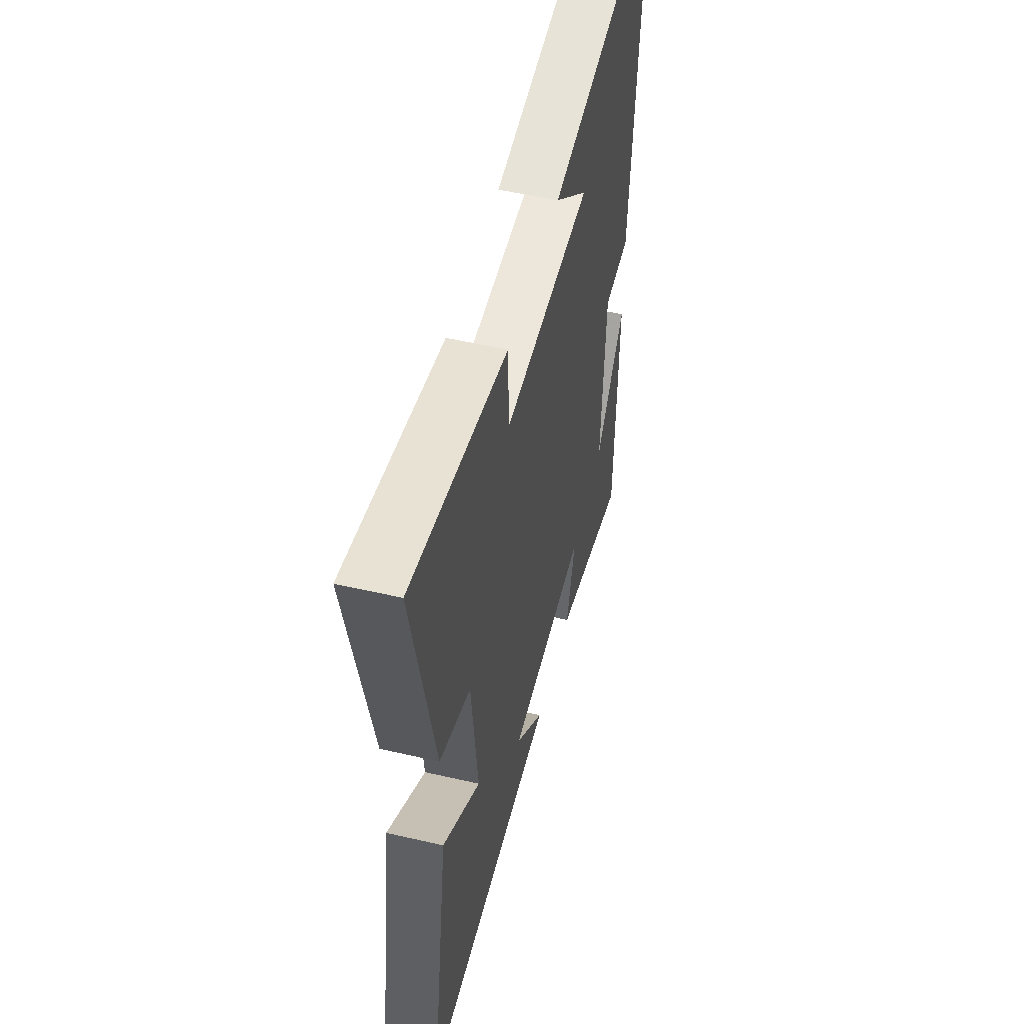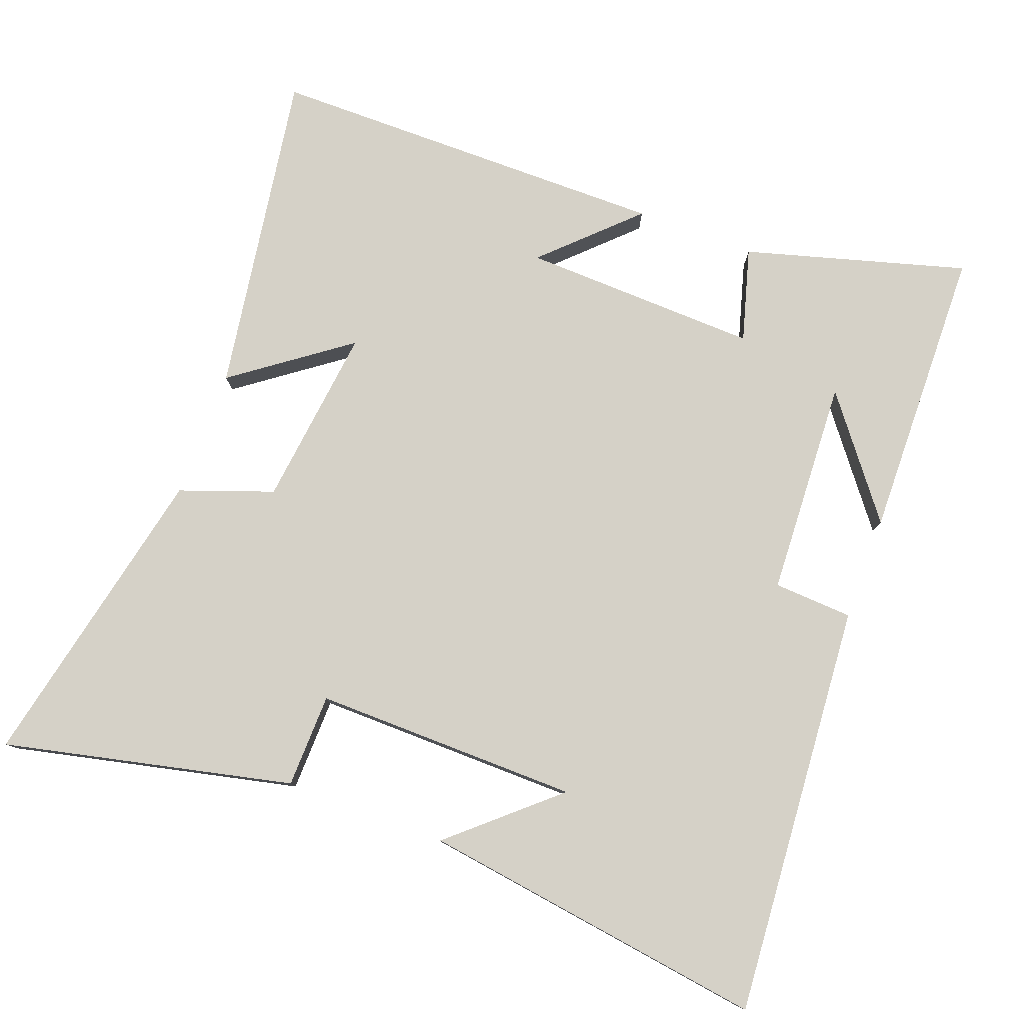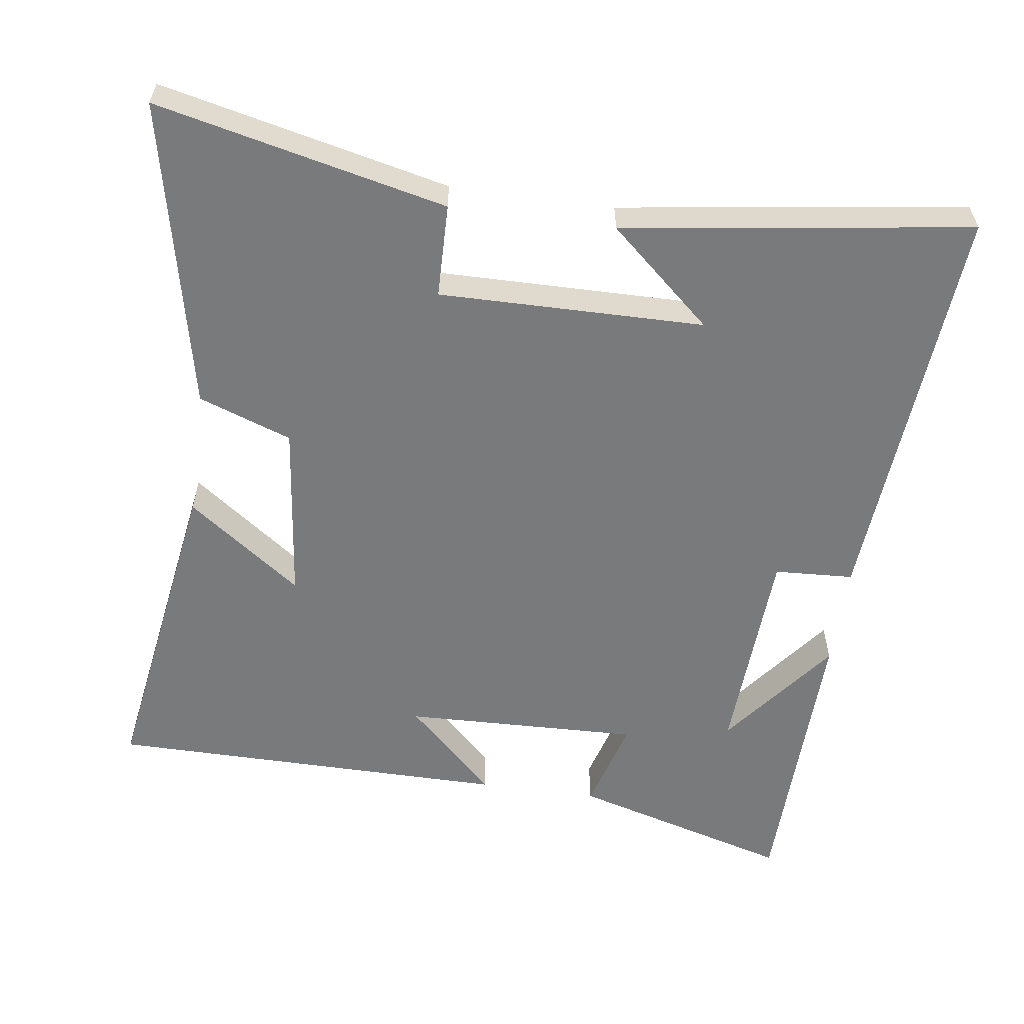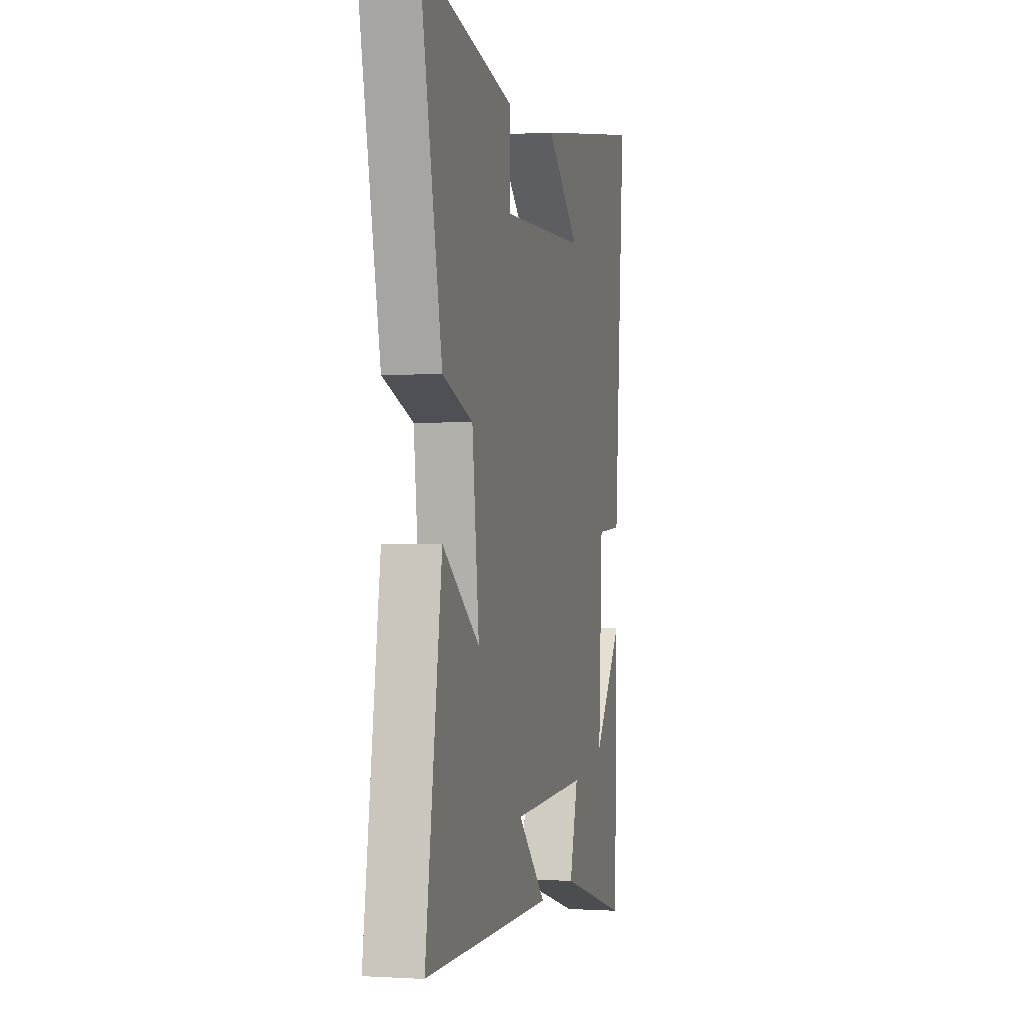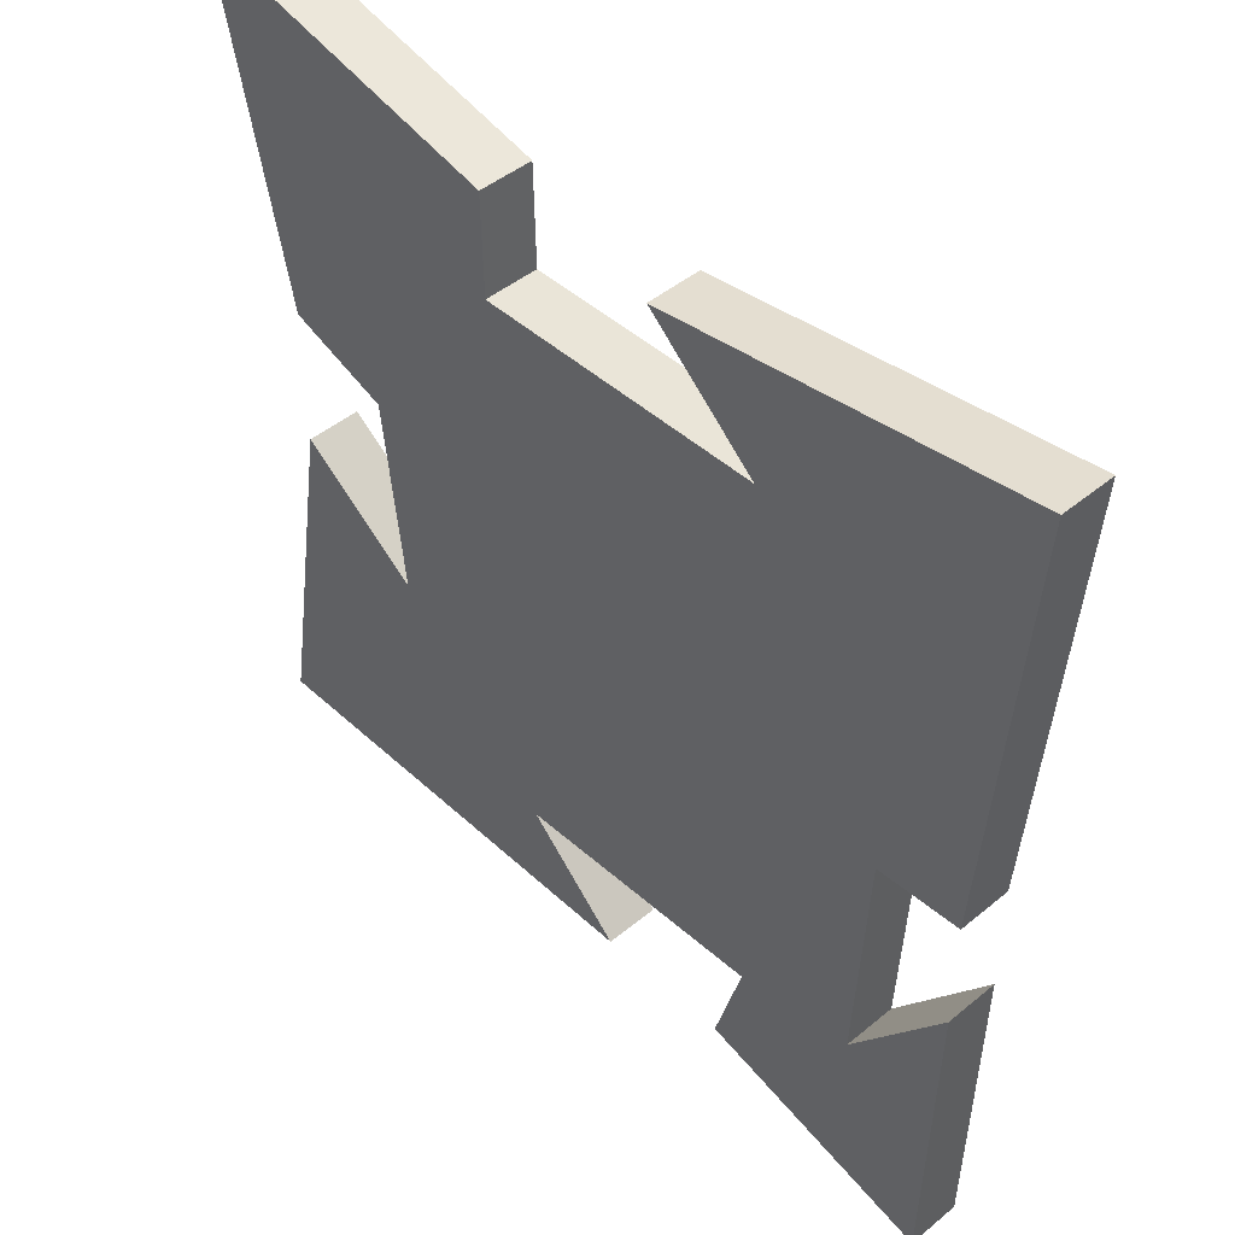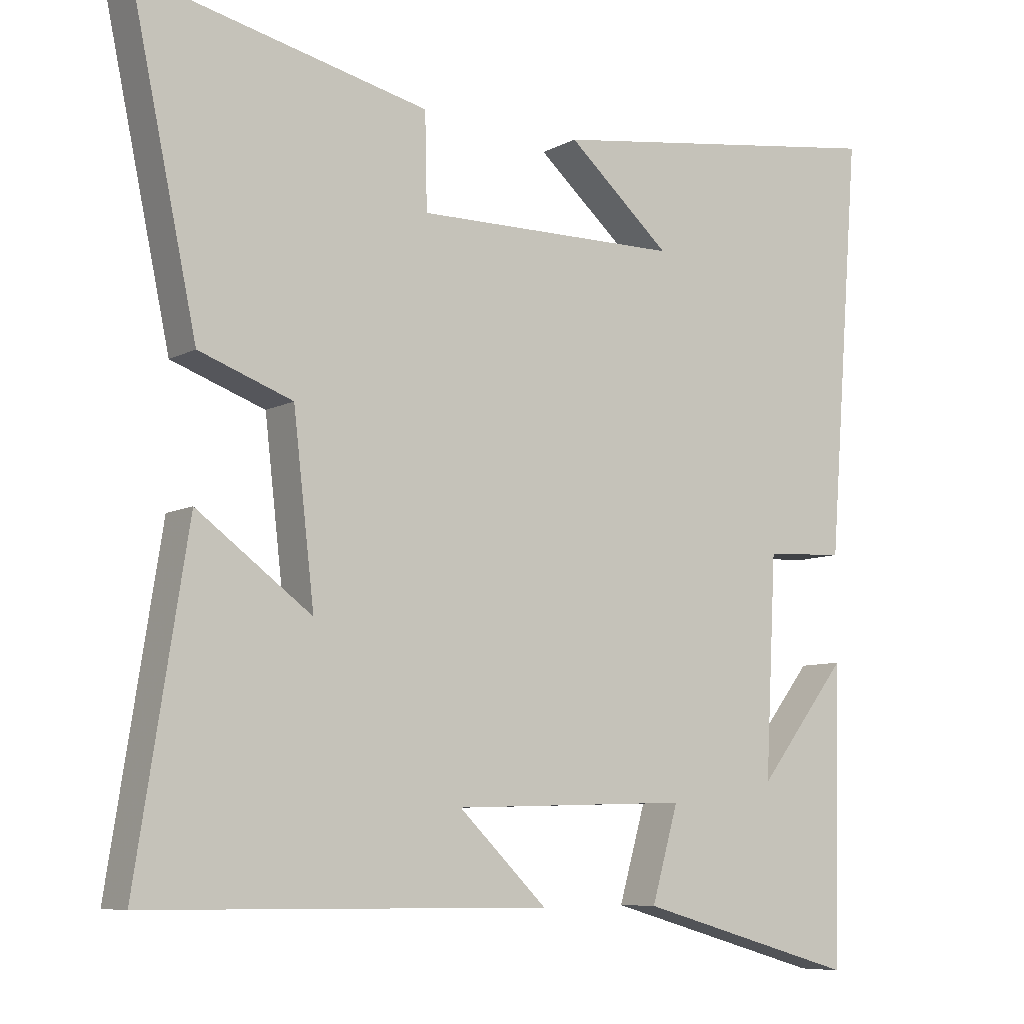
<metadata>
{"format":"obj","ext":"obj","renderer":"f3d","projection":"perspective","resolution":1024,"background":"white","views":[{"elev":52.3,"azim":-76.0,"up":"+Z"},{"elev":79.0,"azim":20.6,"up":"+Y"},{"elev":-58.0,"azim":-7.9,"up":"+Y"},{"elev":-0.0,"azim":-76.6,"up":"+Z"},{"elev":45.6,"azim":46.5,"up":"+Z"},{"elev":-7.9,"azim":-34.8,"up":"+Z"}]}
</metadata>
<code>
v -0.594 0.07 0.594
v -0.182 0.07 0.5
v -0.179 0.07 0.366
v 0.199 0.07 0.37
v 0.052 0.07 0.5
v 0.546 0.07 0.57
v 0.5 0.07 -0.021
v 0.387 0.07 -0.027
v 0.371 0.07 -0.337
v 0.5 0.07 -0.171
v 0.49 0.07 -0.59
v 0.175 0.07 -0.5
v 0.213 0.07 -0.367
v -0.125 0.07 -0.377
v 0.001 0.07 -0.5
v -0.573 0.07 -0.496
v -0.5 0.07 -0.033
v -0.337 0.07 -0.153
v -0.367 0.07 0.105
v -0.5 0.07 0.153
v -0.594 0 0.594
v -0.182 0 0.5
v -0.179 0 0.366
v 0.199 0 0.37
v 0.052 0 0.5
v 0.546 0 0.57
v 0.5 0 -0.021
v 0.387 0 -0.027
v 0.371 0 -0.337
v 0.5 0 -0.171
v 0.49 0 -0.59
v 0.175 0 -0.5
v 0.213 0 -0.367
v -0.125 0 -0.377
v 0.001 0 -0.5
v -0.573 0 -0.496
v -0.5 0 -0.033
v -0.337 0 -0.153
v -0.367 0 0.105
v -0.5 0 0.153
f 1 2 3
f 20 1 3
f 19 20 3
f 18 19 3 4
f 16 17 18
f 16 18 4
f 14 15 16
f 14 16 4
f 13 14 4
f 11 12 13
f 9 10 11
f 9 11 13
f 8 9 13 4
f 6 7 8 4
f 4 5 6
f 23 22 21
f 23 21 40
f 23 40 39
f 24 23 39 38
f 38 37 36
f 24 38 36
f 36 35 34
f 24 36 34
f 24 34 33
f 33 32 31
f 31 30 29
f 33 31 29
f 24 33 29 28
f 24 28 27 26
f 26 25 24
f 1 21 22 2
f 2 22 23 3
f 3 23 24 4
f 4 24 25 5
f 5 25 26 6
f 6 26 27 7
f 7 27 28 8
f 8 28 29 9
f 9 29 30 10
f 10 30 31 11
f 11 31 32 12
f 12 32 33 13
f 13 33 34 14
f 14 34 35 15
f 15 35 36 16
f 16 36 37 17
f 17 37 38 18
f 18 38 39 19
f 19 39 40 20
f 20 40 21 1

</code>
